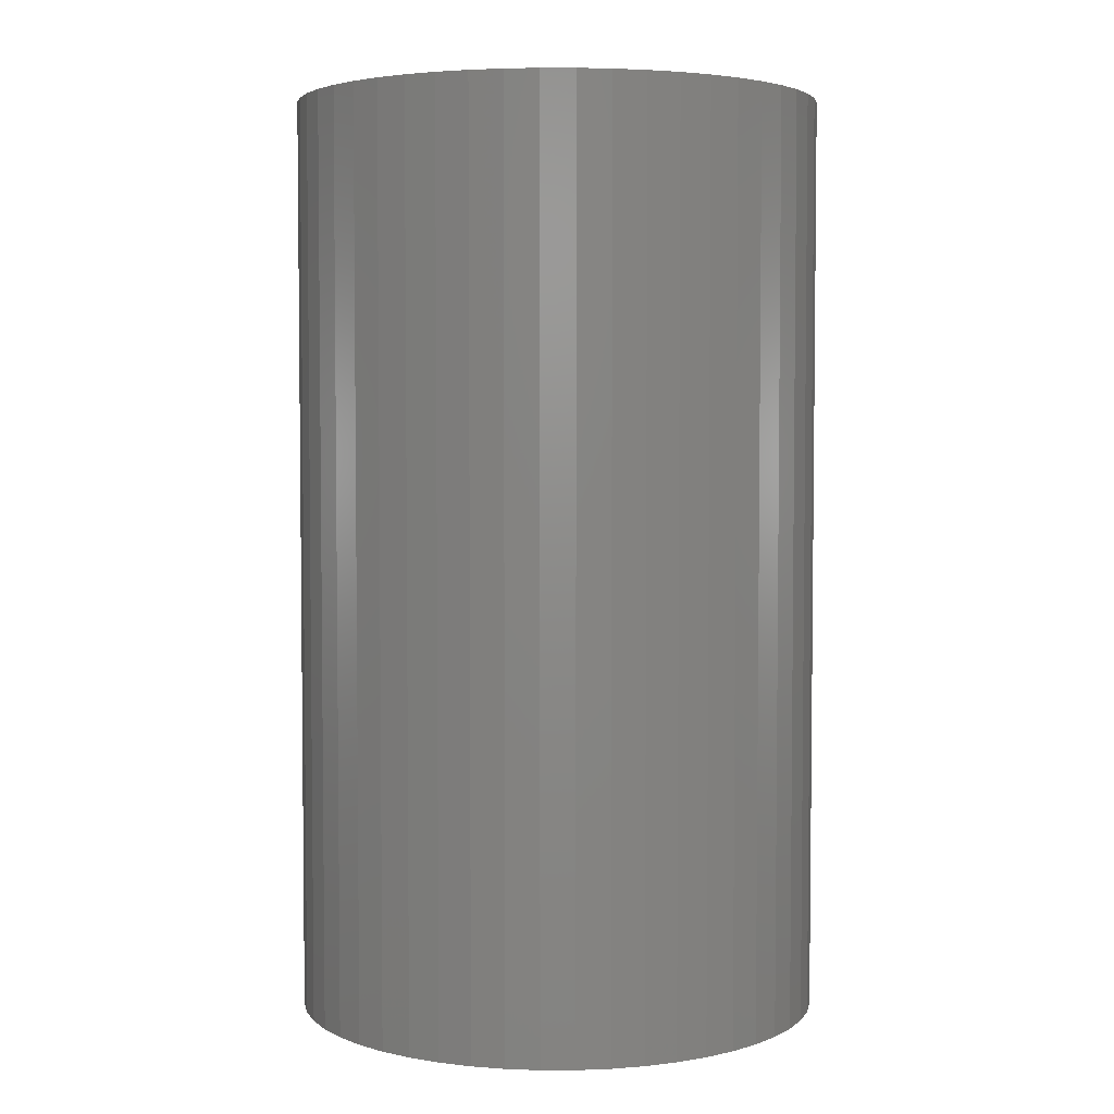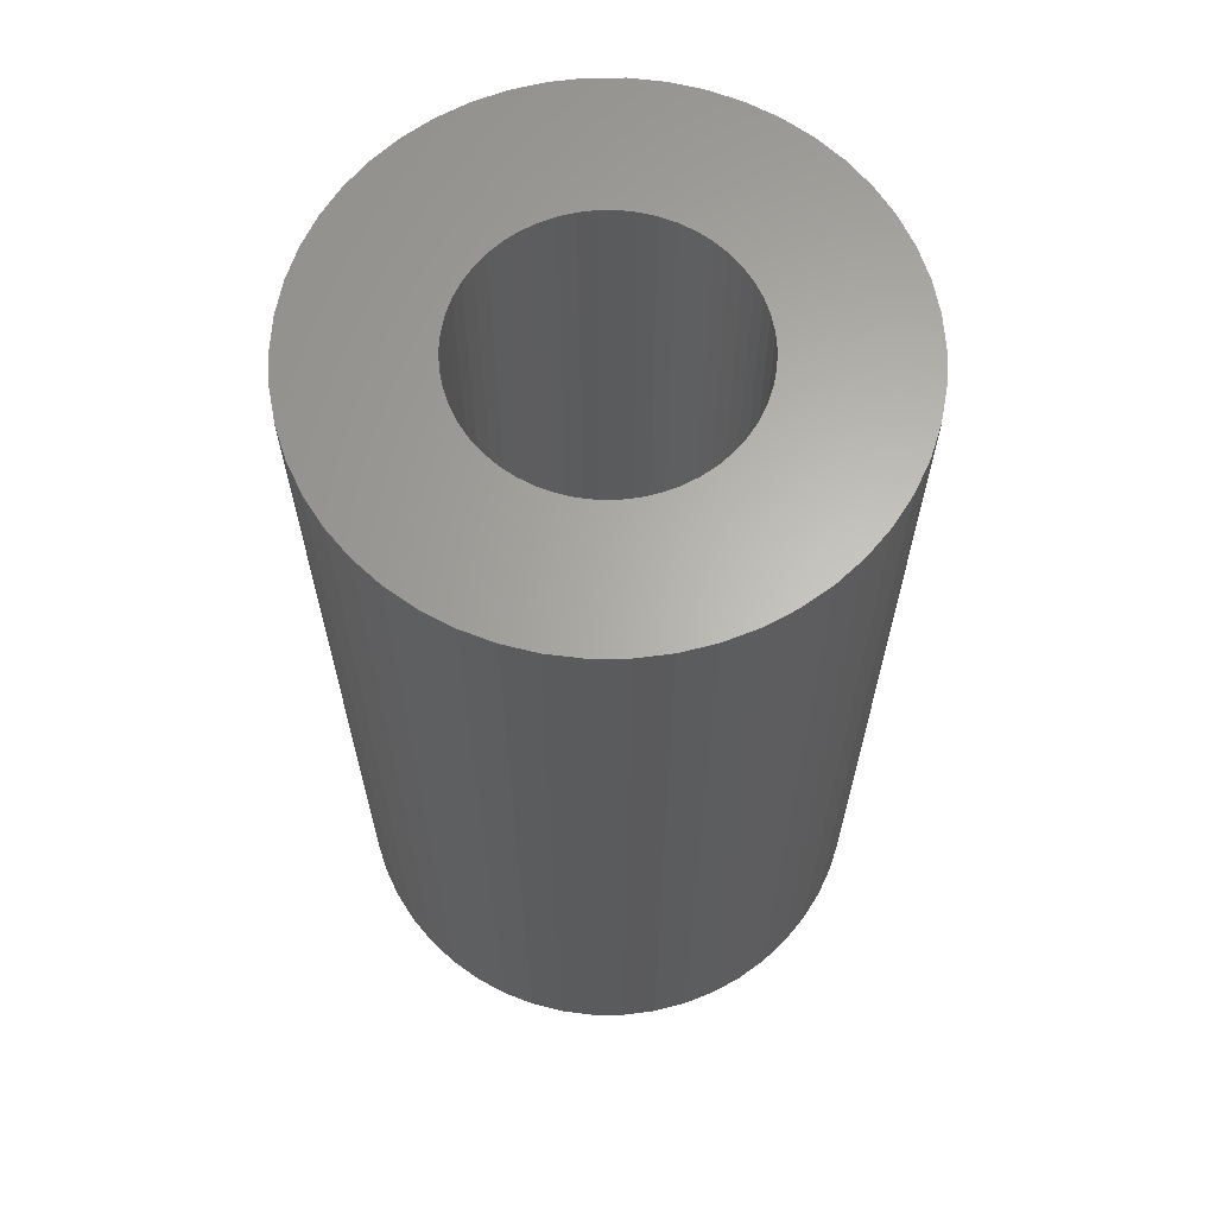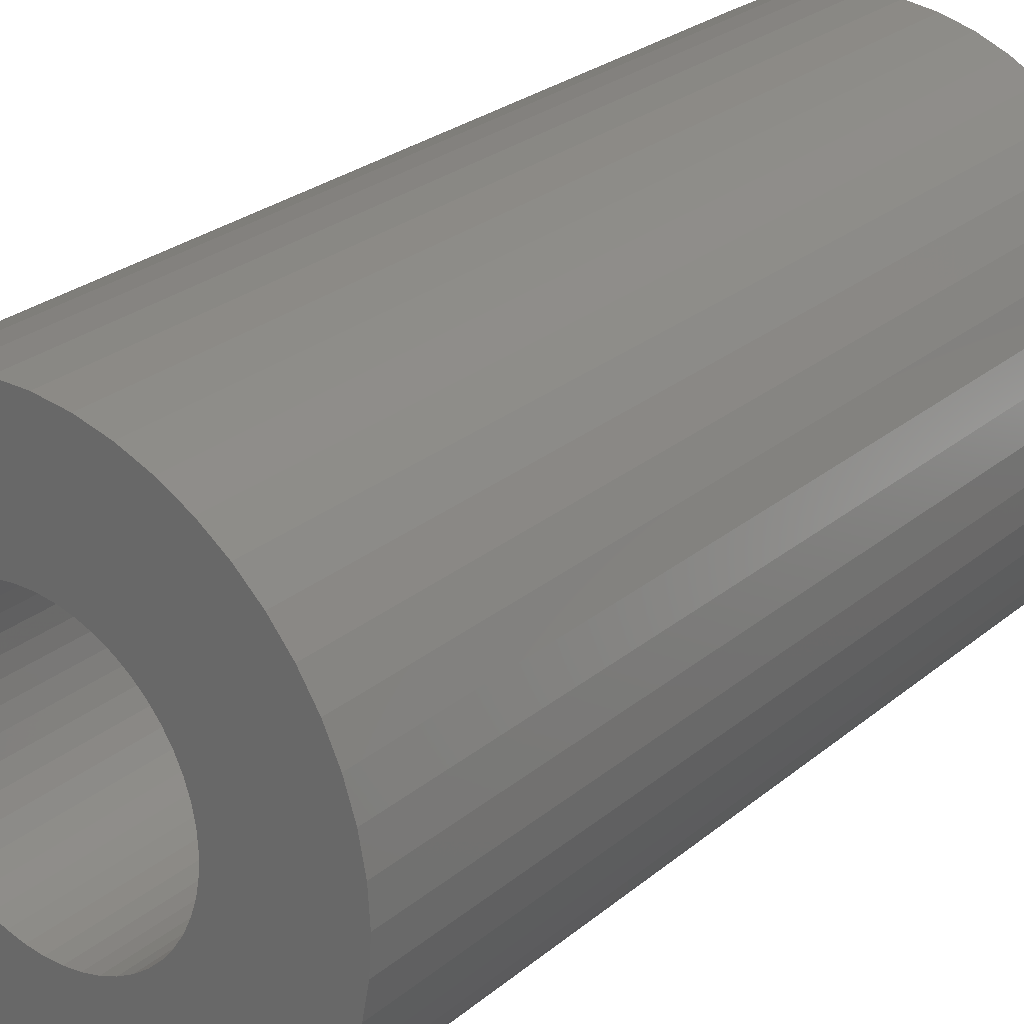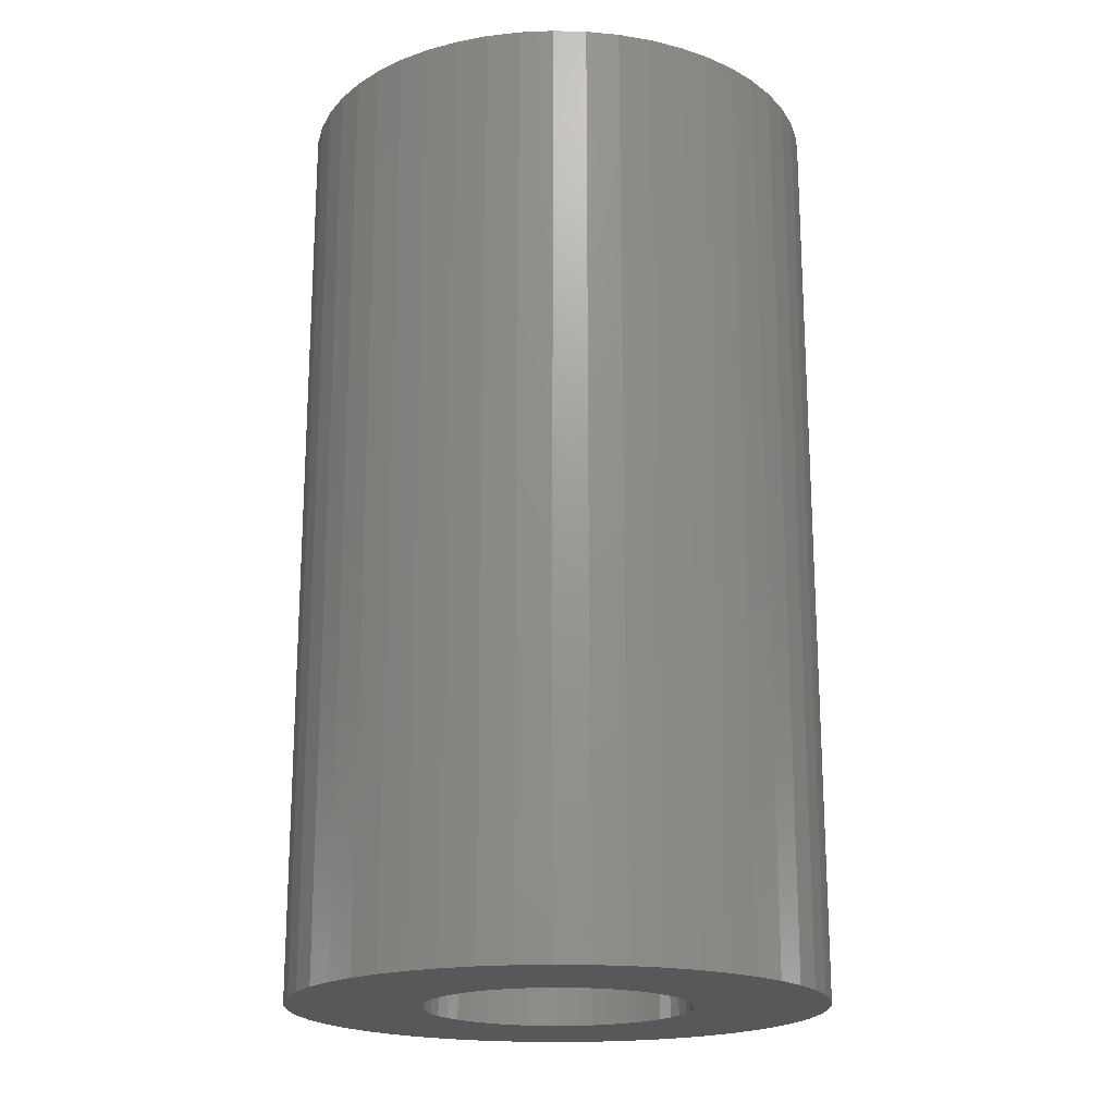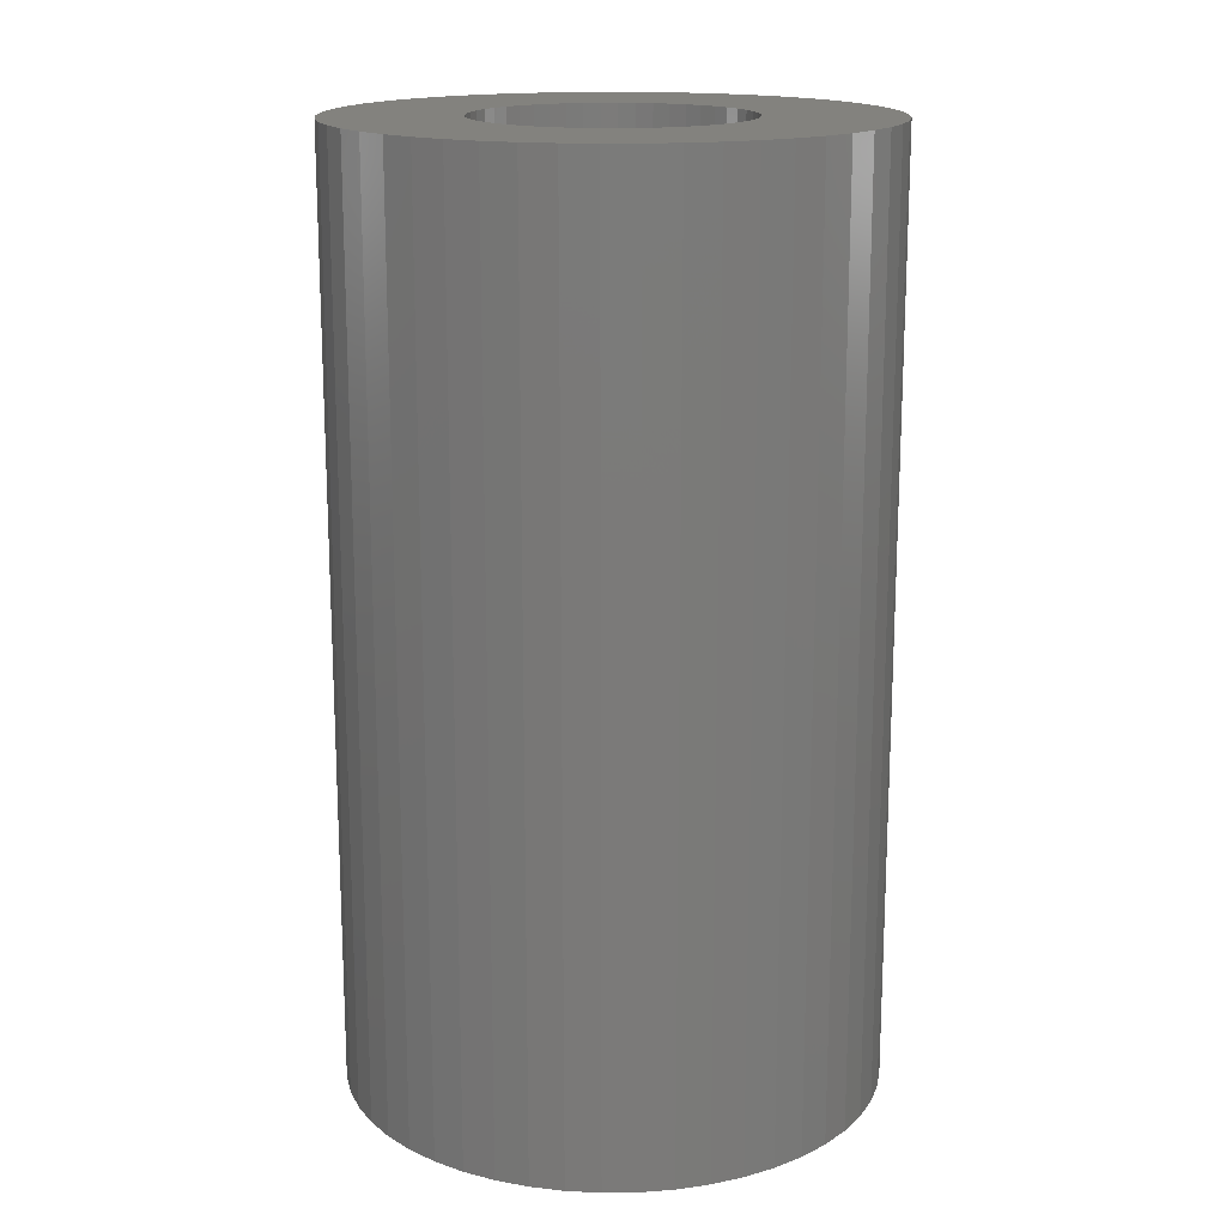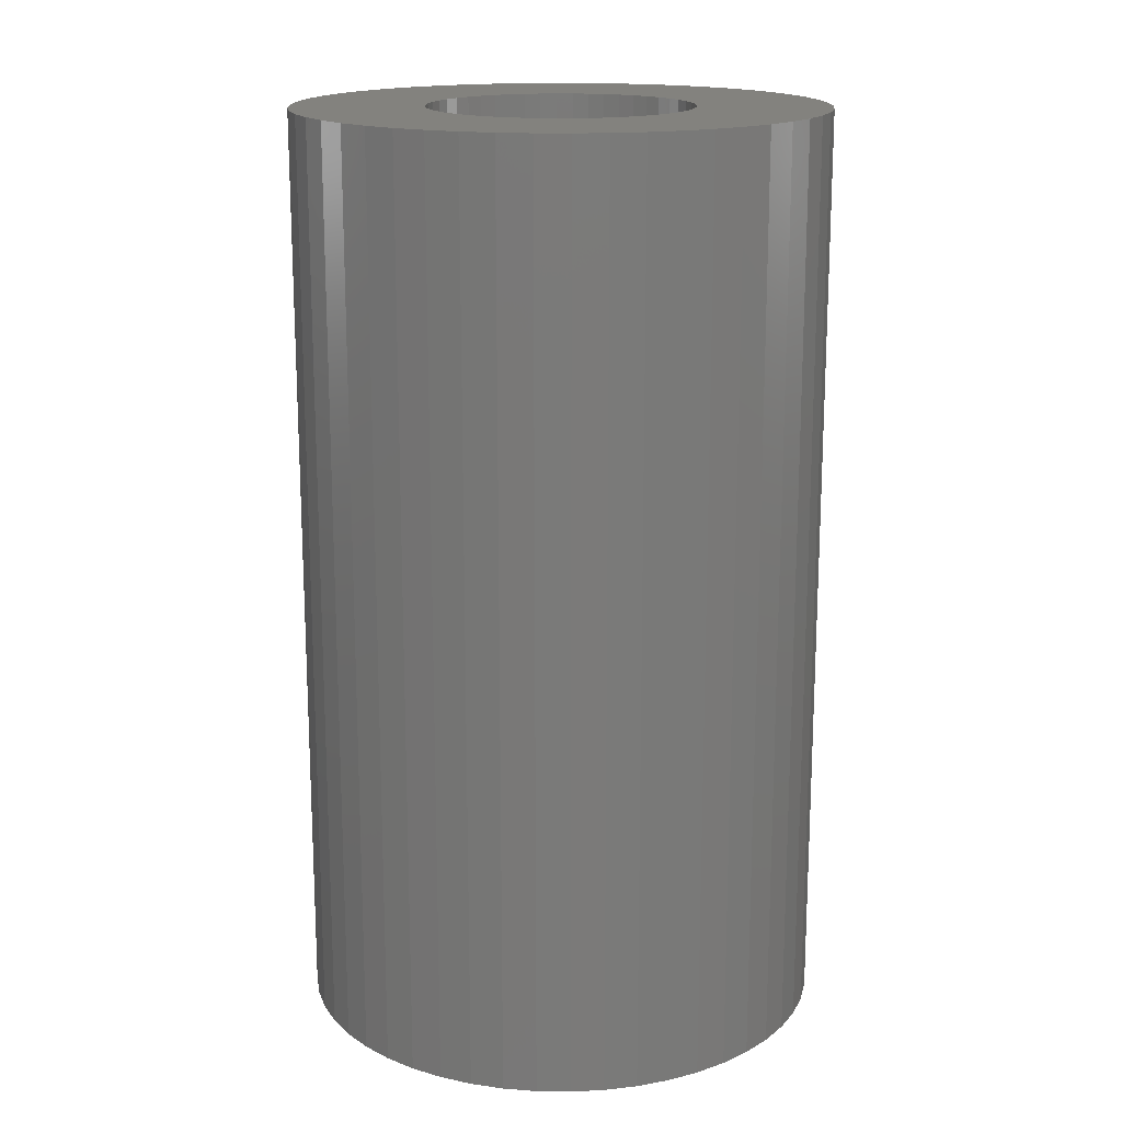
<metadata>
{"format":"stl","ext":"stl","renderer":"f3d","projection":"perspective","resolution":1024,"background":"white","views":[{"elev":4.0,"azim":14.2,"up":"+Z"},{"elev":64.3,"azim":28.7,"up":"+Z"},{"elev":26.6,"azim":38.3,"up":"+Y"},{"elev":-19.4,"azim":33.4,"up":"+Z"},{"elev":16.4,"azim":-138.2,"up":"+Z"},{"elev":16.7,"azim":-84.8,"up":"+Z"}]}
</metadata>
<code>
# stl→obj: 200 verts, 400 faces
v 20 0 35
v 19.84 2.507 -35
v 19.84 2.507 35
v 20 0 -35
v -20 0 -35
v -19.84 2.507 35
v -19.84 2.507 -35
v -20 0 35
v 1.256 19.96 -35
v -1.256 19.96 35
v 1.256 19.96 35
v -1.256 19.96 -35
v -1.256 -19.96 -35
v 1.256 -19.96 35
v -1.256 -19.96 35
v 1.256 -19.96 -35
v 14.58 13.69 -35
v 12.75 15.41 35
v 14.58 13.69 35
v 12.75 15.41 -35
v -12.75 15.41 -35
v -14.58 13.69 35
v -12.75 15.41 35
v -14.58 13.69 -35
v -6.18 19.02 -35
v -8.516 18.1 35
v -6.18 19.02 35
v -8.516 18.1 -35
v 18.6 7.362 35
v 17.53 9.635 -35
v 17.53 9.635 35
v 18.6 7.362 -35
v 8.516 18.1 -35
v 6.18 19.02 35
v 8.516 18.1 35
v 6.18 19.02 -35
v 10.72 16.89 35
v 10.72 16.89 -35
v -18.6 7.362 -35
v -17.53 9.635 35
v -17.53 9.635 -35
v -18.6 7.362 35
v -16.18 11.76 -35
v -16.18 11.76 35
v -19.37 4.974 -35
v -19.37 4.974 35
v -10.72 16.89 35
v -10.72 16.89 -35
v -3.748 19.65 -35
v -3.748 19.65 35
v 3.748 -19.65 35
v 3.748 -19.65 -35
v 6.18 -19.02 -35
v 8.516 -18.1 35
v 6.18 -19.02 35
v 8.516 -18.1 -35
v 19.37 4.974 35
v 19.37 4.974 -35
v 16.18 11.76 35
v 16.18 11.76 -35
v 3.748 19.65 35
v 3.748 19.65 -35
v 10 0 35
v 9.921 1.253 35
v 19.84 -2.507 35
v 9.686 2.487 35
v 9.921 -1.253 35
v 9.298 3.681 35
v 19.37 -4.974 35
v 8.763 4.818 35
v 9.686 -2.487 35
v 8.09 5.878 35
v 18.6 -7.362 35
v 7.29 6.845 35
v 9.298 -3.681 35
v 6.374 7.705 35
v 17.53 -9.635 35
v 8.763 -4.818 35
v 5.358 8.443 35
v 4.258 9.048 35
v 3.09 9.511 35
v 1.874 9.823 35
v 0.6279 9.98 35
v -0.6279 9.98 35
v -1.874 9.823 35
v -3.09 9.511 35
v -4.258 9.048 35
v -5.358 8.443 35
v -6.374 7.705 35
v -7.29 6.845 35
v -8.09 5.878 35
v -8.763 4.818 35
v 16.18 -11.76 35
v 8.09 -5.878 35
v 14.58 -13.69 35
v 7.29 -6.845 35
v 12.75 -15.41 35
v 6.374 -7.705 35
v 10.72 -16.89 35
v 5.358 -8.443 35
v 4.258 -9.048 35
v 3.09 -9.511 35
v 1.874 -9.823 35
v 0.6279 -9.98 35
v -0.6279 -9.98 35
v -1.874 -9.823 35
v -3.748 -19.65 35
v -3.09 -9.511 35
v -6.18 -19.02 35
v -4.258 -9.048 35
v -8.516 -18.1 35
v -5.358 -8.443 35
v -10.72 -16.89 35
v -6.374 -7.705 35
v -12.75 -15.41 35
v -7.29 -6.845 35
v -14.58 -13.69 35
v -8.09 -5.878 35
v -16.18 -11.76 35
v -8.763 -4.818 35
v -17.53 -9.635 35
v -9.298 -3.681 35
v -18.6 -7.362 35
v -9.686 -2.487 35
v -19.37 -4.974 35
v -9.921 -1.253 35
v -19.84 -2.507 35
v -10 0 35
v -9.298 3.681 35
v -9.686 2.487 35
v -9.921 1.253 35
v 19.84 -2.507 -35
v 10.72 -16.89 -35
v 16.18 -11.76 -35
v 14.58 -13.69 -35
v 19.37 -4.974 -35
v 18.6 -7.362 -35
v -14.58 -13.69 -35
v -12.75 -15.41 -35
v -17.53 -9.635 -35
v -18.6 -7.362 -35
v -16.18 -11.76 -35
v 10 0 -35
v 9.921 -1.253 -35
v 9.686 -2.487 -35
v 9.921 1.253 -35
v 9.298 -3.681 -35
v 17.53 -9.635 -35
v 8.763 -4.818 -35
v 9.686 2.487 -35
v 8.09 -5.878 -35
v 7.29 -6.845 -35
v 12.75 -15.41 -35
v 9.298 3.681 -35
v 6.374 -7.705 -35
v 8.763 4.818 -35
v 5.358 -8.443 -35
v 4.258 -9.048 -35
v 3.09 -9.511 -35
v 1.874 -9.823 -35
v 0.6279 -9.98 -35
v -0.6279 -9.98 -35
v -1.874 -9.823 -35
v -3.748 -19.65 -35
v -3.09 -9.511 -35
v -6.18 -19.02 -35
v -4.258 -9.048 -35
v -8.516 -18.1 -35
v -5.358 -8.443 -35
v -10.72 -16.89 -35
v -6.374 -7.705 -35
v -7.29 -6.845 -35
v -8.09 -5.878 -35
v -8.763 -4.818 -35
v 8.09 5.878 -35
v 7.29 6.845 -35
v 6.374 7.705 -35
v 5.358 8.443 -35
v 4.258 9.048 -35
v 3.09 9.511 -35
v 1.874 9.823 -35
v 0.6279 9.98 -35
v -0.6279 9.98 -35
v -1.874 9.823 -35
v -3.09 9.511 -35
v -4.258 9.048 -35
v -5.358 8.443 -35
v -6.374 7.705 -35
v -7.29 6.845 -35
v -8.09 5.878 -35
v -8.763 4.818 -35
v -9.298 3.681 -35
v -9.686 2.487 -35
v -9.921 1.253 -35
v -10 0 -35
v -9.298 -3.681 -35
v -9.686 -2.487 -35
v -19.37 -4.974 -35
v -9.921 -1.253 -35
v -19.84 -2.507 -35
f 1 2 3
f 2 1 4
f 5 6 7
f 6 5 8
f 9 10 11
f 10 9 12
f 13 14 15
f 14 13 16
f 17 18 19
f 18 17 20
f 21 22 23
f 22 21 24
f 25 26 27
f 26 25 28
f 29 30 31
f 30 29 32
f 33 34 35
f 34 33 36
f 20 37 18
f 37 20 38
f 39 40 41
f 40 39 42
f 43 22 24
f 22 43 44
f 45 42 39
f 42 45 46
f 28 47 26
f 47 28 48
f 49 27 50
f 27 49 25
f 16 51 14
f 51 16 52
f 53 54 55
f 54 53 56
f 57 32 29
f 32 57 58
f 3 58 57
f 58 3 2
f 59 17 19
f 17 59 60
f 31 60 59
f 60 31 30
f 36 61 34
f 61 36 62
f 62 11 61
f 11 62 9
f 38 35 37
f 35 38 33
f 41 44 43
f 44 41 40
f 7 46 45
f 46 7 6
f 63 1 3
f 64 3 57
f 1 63 65
f 66 57 29
f 67 65 63
f 68 29 31
f 65 67 69
f 70 31 59
f 71 69 67
f 72 59 19
f 69 71 73
f 74 19 18
f 75 73 71
f 76 18 37
f 73 75 77
f 78 77 75
f 3 64 63
f 57 66 64
f 29 68 66
f 31 70 68
f 79 37 35
f 59 72 70
f 19 74 72
f 18 76 74
f 80 35 34
f 37 79 76
f 35 80 79
f 81 34 61
f 34 81 80
f 61 82 81
f 11 82 61
f 11 83 82
f 11 84 83
f 10 84 11
f 10 85 84
f 50 85 10
f 85 50 86
f 27 86 50
f 86 27 87
f 26 87 27
f 87 26 88
f 47 88 26
f 88 47 89
f 23 89 47
f 89 23 90
f 22 90 23
f 90 22 91
f 44 91 22
f 40 92 44
f 91 44 92
f 77 78 93
f 94 93 78
f 93 94 95
f 96 95 94
f 95 96 97
f 98 97 96
f 97 98 99
f 100 99 98
f 99 100 54
f 101 54 100
f 54 101 55
f 102 55 101
f 55 102 51
f 103 51 102
f 103 14 51
f 104 14 103
f 105 14 104
f 105 15 14
f 106 15 105
f 107 106 108
f 106 107 15
f 109 108 110
f 111 110 112
f 108 109 107
f 113 112 114
f 115 114 116
f 117 116 118
f 110 111 109
f 119 118 120
f 121 120 122
f 123 122 124
f 125 124 126
f 112 113 111
f 127 126 128
f 92 40 129
f 42 129 40
f 114 115 113
f 129 42 130
f 116 117 115
f 46 130 42
f 118 119 117
f 130 46 131
f 120 121 119
f 6 131 46
f 122 123 121
f 131 6 128
f 124 125 123
f 8 128 6
f 126 127 125
f 128 8 127
f 48 23 47
f 23 48 21
f 12 50 10
f 50 12 49
f 65 4 1
f 4 65 132
f 56 99 54
f 99 56 133
f 95 134 93
f 134 95 135
f 73 136 69
f 136 73 137
f 69 132 65
f 132 69 136
f 138 115 117
f 115 138 139
f 140 123 141
f 123 140 121
f 138 119 142
f 119 138 117
f 143 4 132
f 144 132 136
f 4 143 2
f 145 136 137
f 146 2 143
f 147 137 148
f 2 146 58
f 149 148 134
f 150 58 146
f 151 134 135
f 58 150 32
f 152 135 153
f 154 32 150
f 155 153 133
f 32 154 30
f 156 30 154
f 132 144 143
f 136 145 144
f 137 147 145
f 148 149 147
f 157 133 56
f 134 151 149
f 135 152 151
f 153 155 152
f 158 56 53
f 133 157 155
f 56 158 157
f 159 53 52
f 53 159 158
f 52 160 159
f 16 160 52
f 16 161 160
f 16 162 161
f 13 162 16
f 13 163 162
f 164 163 13
f 163 164 165
f 166 165 164
f 165 166 167
f 168 167 166
f 167 168 169
f 170 169 168
f 169 170 171
f 139 171 170
f 171 139 172
f 138 172 139
f 172 138 173
f 142 173 138
f 140 174 142
f 173 142 174
f 30 156 60
f 175 60 156
f 60 175 17
f 176 17 175
f 17 176 20
f 177 20 176
f 20 177 38
f 178 38 177
f 38 178 33
f 179 33 178
f 33 179 36
f 180 36 179
f 36 180 62
f 181 62 180
f 181 9 62
f 182 9 181
f 183 9 182
f 183 12 9
f 184 12 183
f 49 184 185
f 184 49 12
f 25 185 186
f 28 186 187
f 185 25 49
f 48 187 188
f 21 188 189
f 24 189 190
f 186 28 25
f 43 190 191
f 41 191 192
f 39 192 193
f 45 193 194
f 187 48 28
f 7 194 195
f 174 140 196
f 141 196 140
f 188 21 48
f 196 141 197
f 189 24 21
f 198 197 141
f 190 43 24
f 197 198 199
f 191 41 43
f 200 199 198
f 192 39 41
f 199 200 195
f 193 45 39
f 5 195 200
f 194 7 45
f 195 5 7
f 93 148 77
f 148 93 134
f 141 125 198
f 125 141 123
f 52 55 51
f 55 52 53
f 153 95 97
f 95 153 135
f 133 97 99
f 97 133 153
f 77 137 73
f 137 77 148
f 164 15 107
f 15 164 13
f 168 109 111
f 109 168 166
f 166 107 109
f 107 166 164
f 142 121 140
f 121 142 119
f 198 127 200
f 127 198 125
f 200 8 5
f 8 200 127
f 170 111 113
f 111 170 168
f 139 113 115
f 113 139 170
f 154 70 156
f 70 154 68
f 130 192 129
f 192 130 193
f 156 72 175
f 72 156 70
f 181 81 82
f 81 181 180
f 180 80 81
f 80 180 179
f 186 86 87
f 86 186 185
f 129 191 92
f 191 129 192
f 145 67 144
f 67 145 71
f 179 79 80
f 79 179 178
f 91 189 90
f 189 91 190
f 187 87 88
f 87 187 186
f 184 84 85
f 84 184 183
f 143 64 146
f 64 143 63
f 147 71 145
f 71 147 75
f 171 116 114
f 116 171 172
f 146 66 150
f 66 146 64
f 150 68 154
f 68 150 66
f 177 74 76
f 74 177 176
f 175 74 176
f 74 175 72
f 183 83 84
f 83 183 182
f 178 76 79
f 76 178 177
f 128 194 131
f 194 128 195
f 92 190 91
f 190 92 191
f 185 85 86
f 85 185 184
f 188 88 89
f 88 188 187
f 189 89 90
f 89 189 188
f 144 63 143
f 63 144 67
f 116 173 118
f 173 116 172
f 160 104 103
f 104 160 161
f 182 82 83
f 82 182 181
f 131 193 130
f 193 131 194
f 152 94 151
f 94 152 96
f 151 78 149
f 78 151 94
f 149 75 147
f 75 149 78
f 165 110 108
f 110 165 167
f 163 108 106
f 108 163 165
f 162 106 105
f 106 162 163
f 126 195 128
f 195 126 199
f 122 197 124
f 197 122 196
f 158 102 101
f 102 158 159
f 159 103 102
f 103 159 160
f 152 98 96
f 98 152 155
f 155 100 98
f 100 155 157
f 157 101 100
f 101 157 158
f 161 105 104
f 105 161 162
f 167 112 110
f 112 167 169
f 124 199 126
f 199 124 197
f 118 174 120
f 174 118 173
f 120 196 122
f 196 120 174
f 169 114 112
f 114 169 171

</code>
